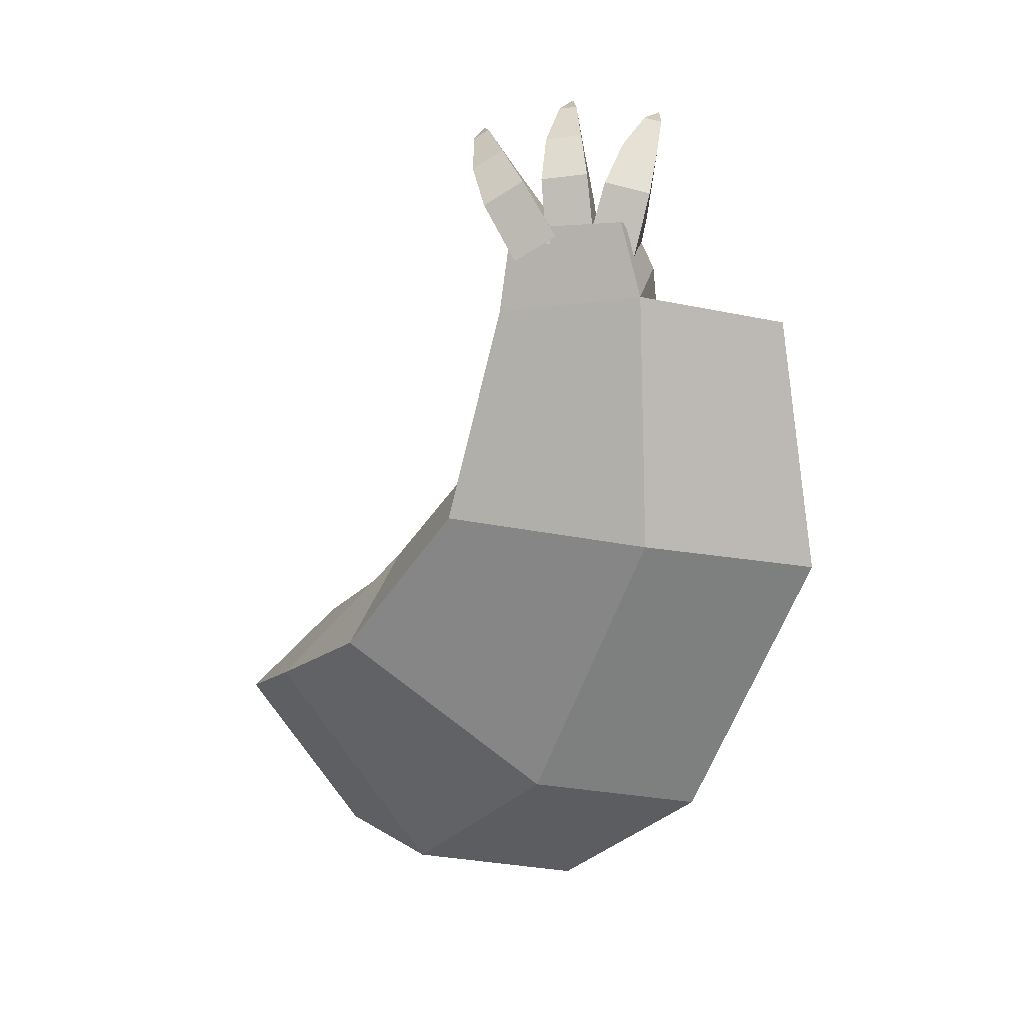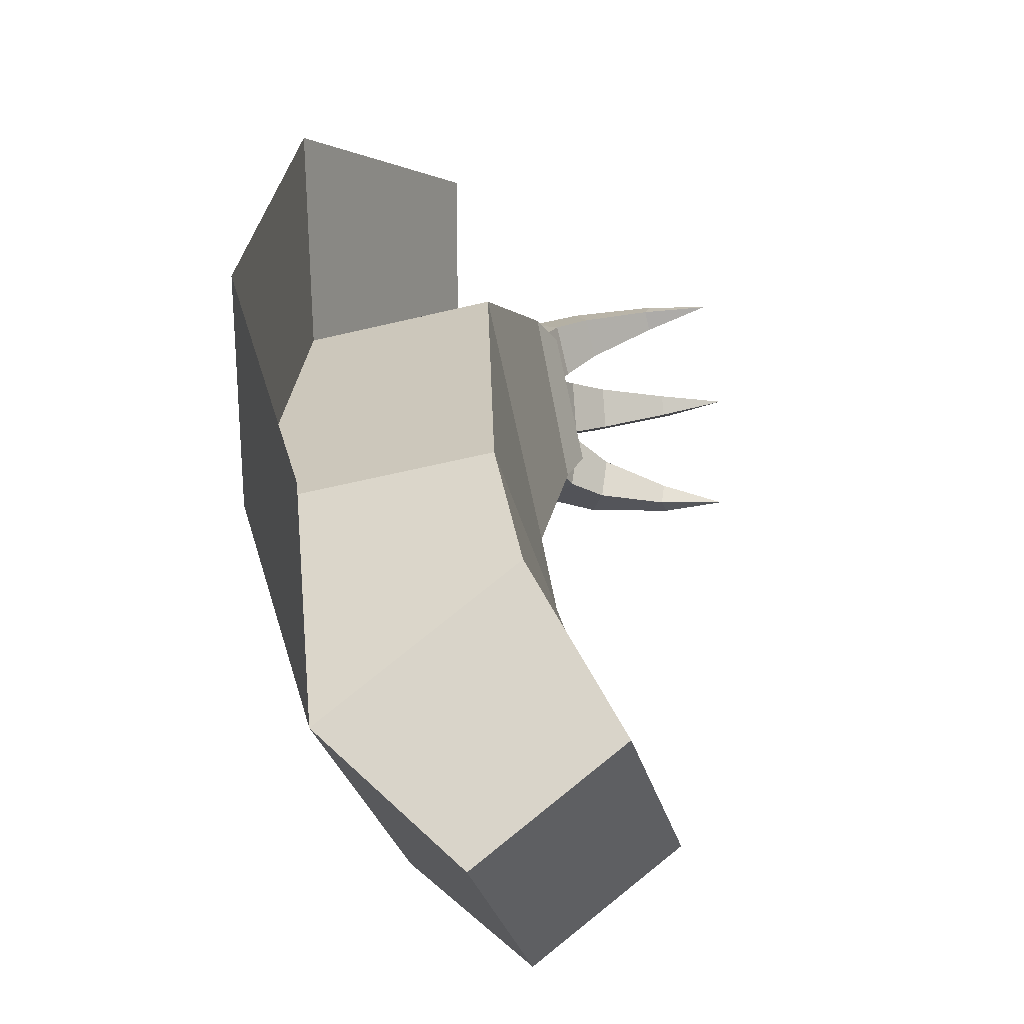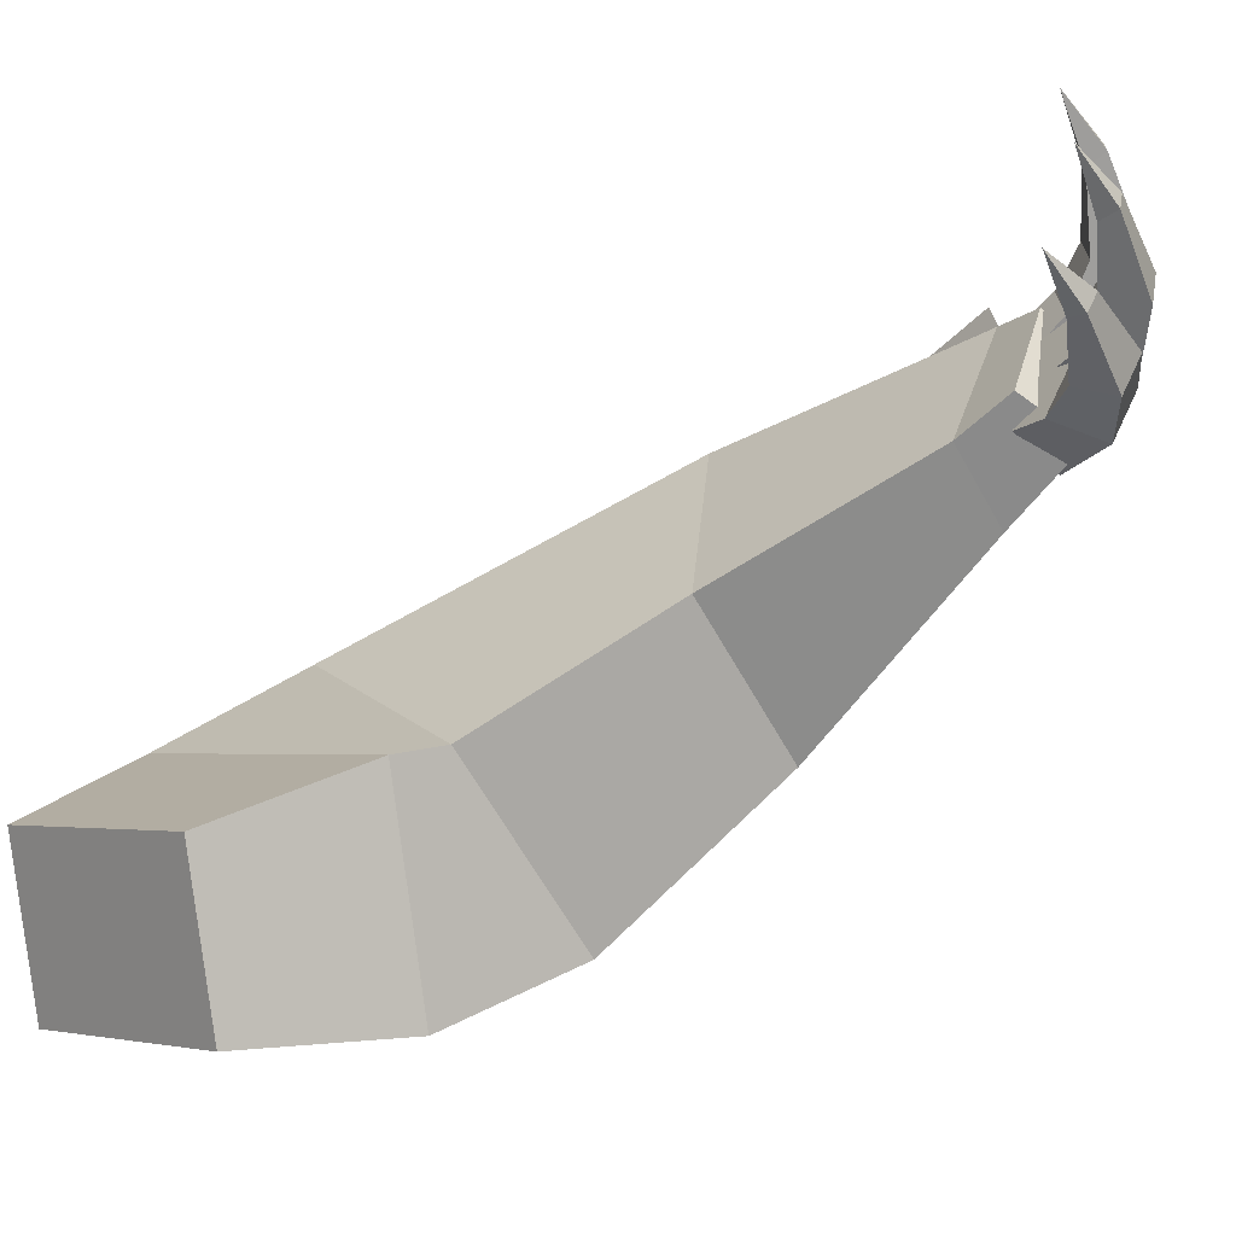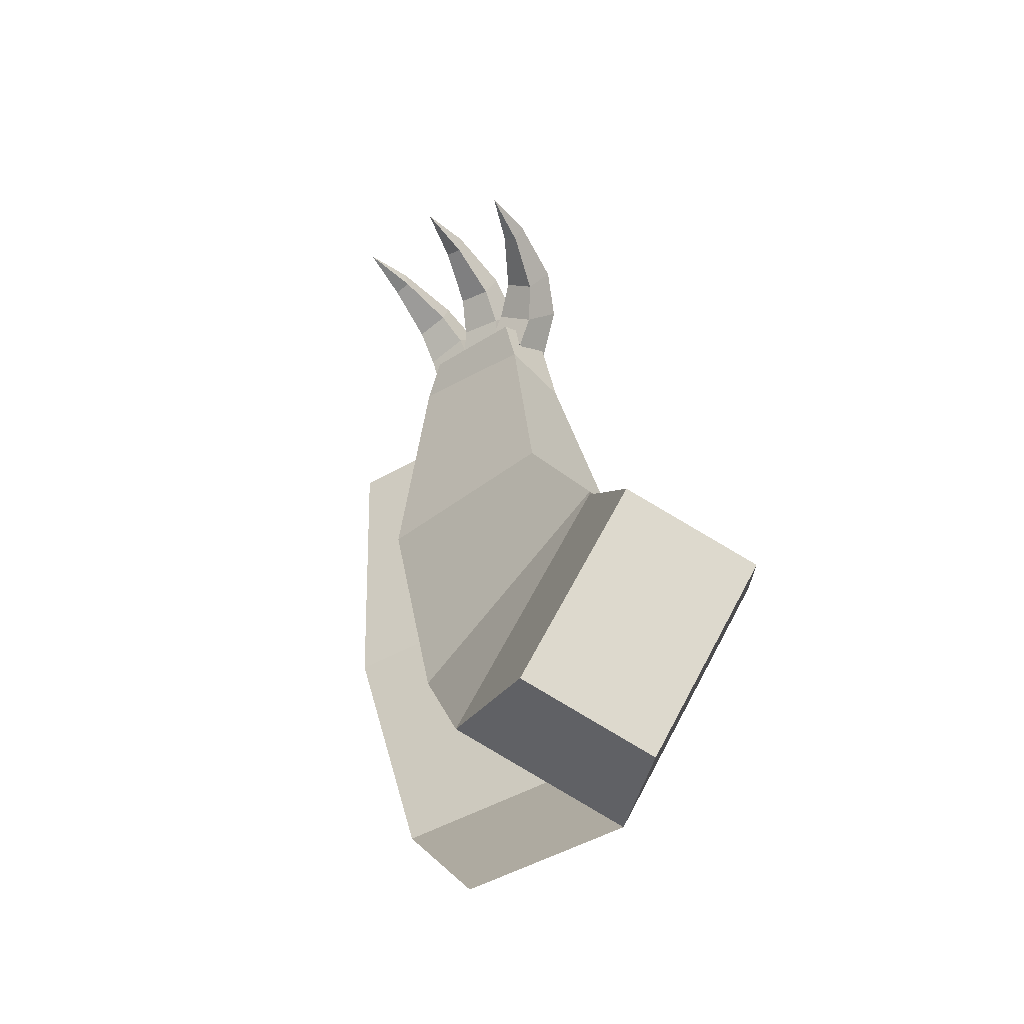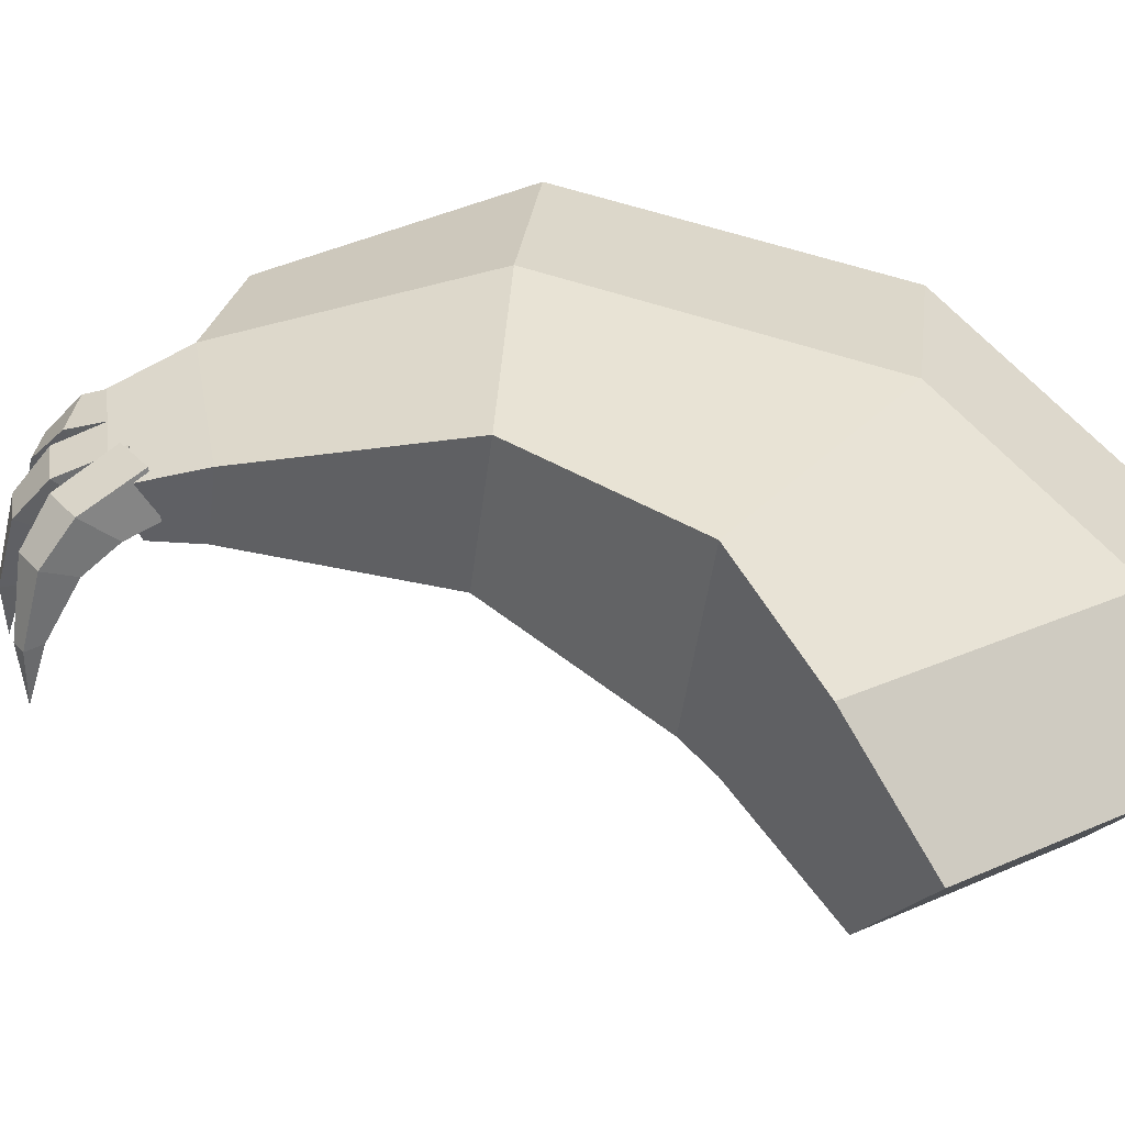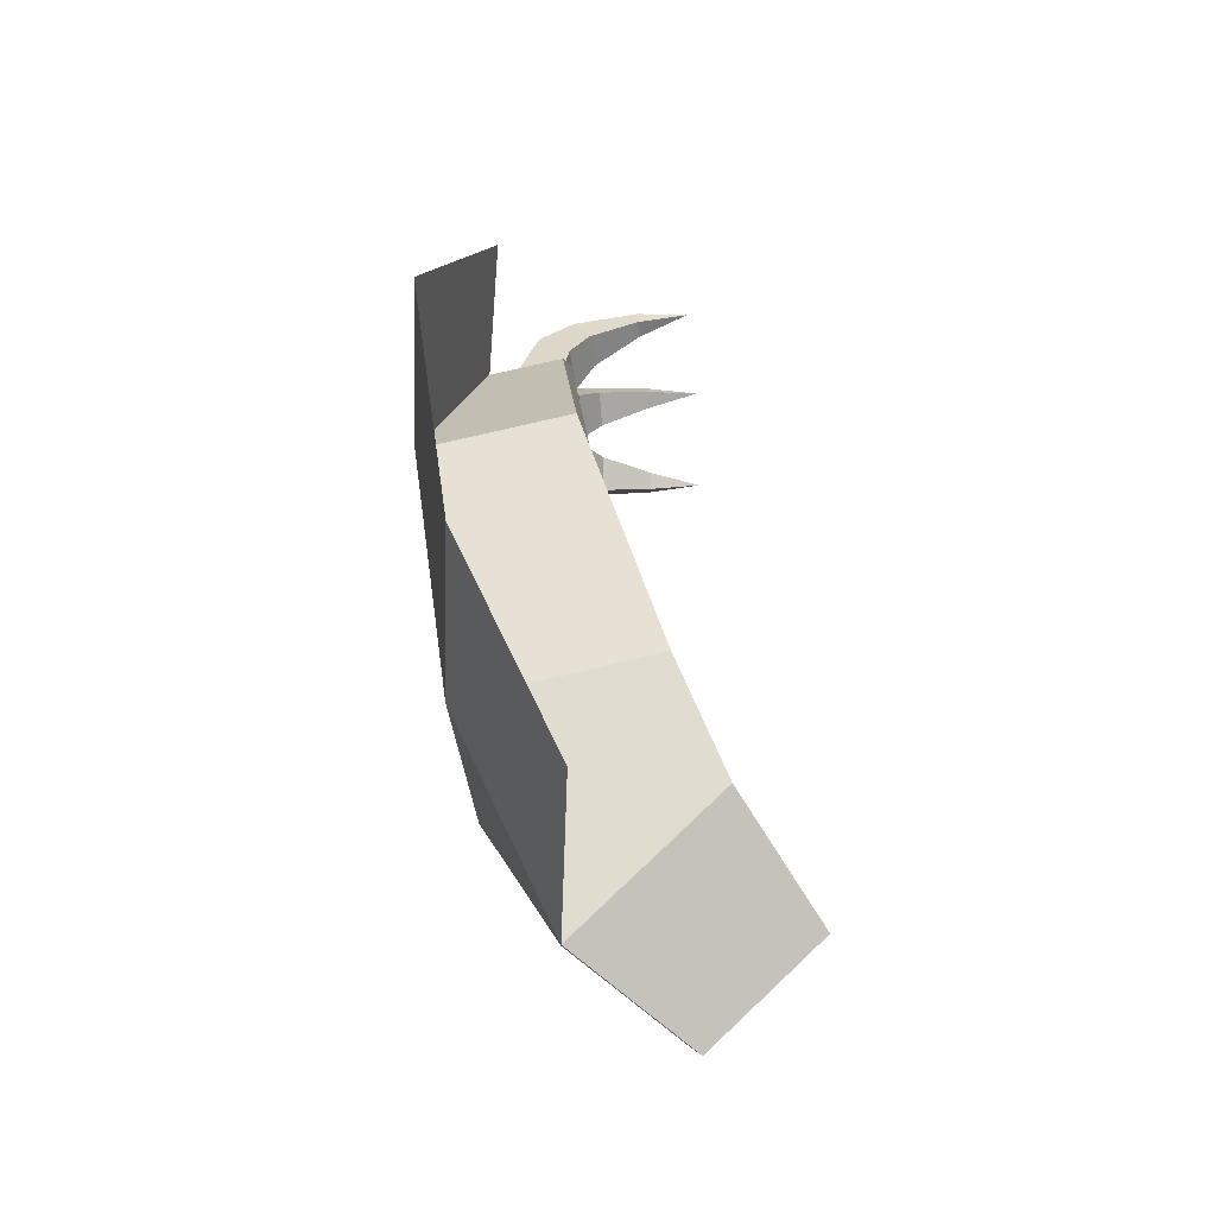
<metadata>
{"format":"obj","ext":"obj","renderer":"f3d","projection":"perspective","resolution":1024,"background":"white","views":[{"elev":21.5,"azim":-89.2,"up":"+Y"},{"elev":6.3,"azim":14.7,"up":"+Z"},{"elev":-48.2,"azim":128.0,"up":"+Z"},{"elev":-40.8,"azim":118.8,"up":"+Y"},{"elev":-60.9,"azim":-89.2,"up":"+Z"},{"elev":-65.8,"azim":-2.2,"up":"+Y"}]}
</metadata>
<code>
o wildkinarm
v 0.06596 0.1465 0.005509
v 0.06596 -0.0337 0.1206
v 0.1302 -0.05962 0.03199
v 0.1302 0.07705 -0.05528
v -0.03483 -0.08795 0.03563
v 0.05378 -0.1008 -0.03243
v -0.03483 0.09226 -0.07944
v 0.05378 0.03591 -0.1197
v 0.02814 0.04845 0.1694
v -0.1128 0.02812 0.1376
v -0.09538 0.1491 -0.01689
v -0.1163 0.268 0.06667
v -0.003527 0.2843 0.09214
v 0.04558 0.1695 0.01495
v -0.1496 0.2579 0.2204
v -0.1056 0.4457 0.2141
v -0.07846 0.426 0.1066
v -0.03678 0.2742 0.2459
v -0.08359 0.4983 0.1993
v -0.06142 0.4877 0.1151
v -0.02207 0.4341 0.1193
v -0.04919 0.4539 0.2268
v -0.1496 0.242 0.3501
v -0.1003 0.4246 0.3238
v -0.1128 0.0122 0.2673
v -0.03483 -0.1039 0.1653
v -0.04252 0.4835 0.2119
v -0.02035 0.4729 0.1278
v -0.03039 0.5008 0.1383
v -0.0363 0.4801 0.1524
v -0.03628 0.4603 0.1211
v -0.03037 0.4818 0.1084
v -0.07291 0.4846 0.1495
v -0.07289 0.4648 0.1182
v -0.05395 0.5232 0.1241
v -0.05393 0.5042 0.09418
v -0.01344 0.5055 0.09812
v -0.01345 0.5202 0.1213
v 0.0264 0.5287 0.09154
v 0.02639 0.5361 0.1031
v -0.02489 0.5413 0.108
v -0.02487 0.5266 0.08476
v 0.02768 0.5403 0.08423
v 0.06758 0.5418 0.09142
v 0.02768 0.5476 0.09582
v -0.03546 0.5048 0.1797
v -0.04083 0.4799 0.1834
v -0.03676 0.4747 0.147
v -0.03157 0.4998 0.1448
v -0.07733 0.4838 0.1788
v -0.07327 0.4786 0.1424
v -0.0595 0.53 0.1734
v -0.05561 0.5251 0.1385
v -0.01578 0.5262 0.1469
v -0.0188 0.5301 0.1739
v 0.0225 0.5517 0.1545
v 0.02099 0.5536 0.168
v -0.03076 0.5543 0.1691
v -0.02774 0.5505 0.1421
v 0.02345 0.5652 0.1527
v 0.0624 0.5652 0.164
v 0.02194 0.5672 0.1662
v -0.04422 0.4922 0.2208
v -0.04831 0.4674 0.2157
v -0.04153 0.4747 0.1801
v -0.03772 0.4993 0.1867
v -0.08459 0.4713 0.2096
v -0.07781 0.4787 0.174
v -0.06927 0.5173 0.2212
v -0.06277 0.5244 0.1871
v -0.02373 0.5241 0.1986
v -0.02876 0.5186 0.225
v 0.01235 0.5469 0.2173
v 0.009834 0.5441 0.2305
v -0.04182 0.5427 0.2275
v -0.03679 0.5481 0.2011
v 0.0126 0.5603 0.2201
v 0.05064 0.5579 0.234
v 0.01009 0.5576 0.2333
f 1 2 3 4
f 2 5 6 3
f 5 7 8 6
f 7 1 4 8
f 2 9 10 5
f 6 8 4 3
f 11 12 13 14
f 1 14 9 2
f 5 10 11 7
f 7 11 14 1
f 15 16 17 12
f 9 18 15 10
f 10 15 12 11
f 14 13 18 9
f 16 19 20 17
f 13 21 22 18
f 12 17 21 13
f 18 22 16 15
f 16 15 23 24
f 10 25 23 15
f 5 26 25 10
f 27 28 20 19
f 21 28 27 22
f 17 20 28 21
f 22 27 19 16
f 29 30 31 32
f 30 33 34 31
f 33 35 36 34
f 32 37 38 29
f 30 29 35 33
f 34 36 32 31
f 37 39 40 38
f 29 38 41 35
f 36 42 37 32
f 35 41 42 36
f 43 44 39
f 42 43 39 37
f 41 45 43 42
f 38 40 45 41
f 45 44 43
f 40 44 45
f 39 44 40
f 46 47 48 49
f 47 50 51 48
f 50 52 53 51
f 49 54 55 46
f 47 46 52 50
f 51 53 49 48
f 54 56 57 55
f 46 55 58 52
f 53 59 54 49
f 52 58 59 53
f 60 61 56
f 59 60 56 54
f 58 62 60 59
f 55 57 62 58
f 62 61 60
f 57 61 62
f 56 61 57
f 63 64 65 66
f 64 67 68 65
f 67 69 70 68
f 66 71 72 63
f 64 63 69 67
f 68 70 66 65
f 71 73 74 72
f 63 72 75 69
f 70 76 71 66
f 69 75 76 70
f 77 78 73
f 76 77 73 71
f 75 79 77 76
f 72 74 79 75
f 79 78 77
f 74 78 79
f 73 78 74

</code>
